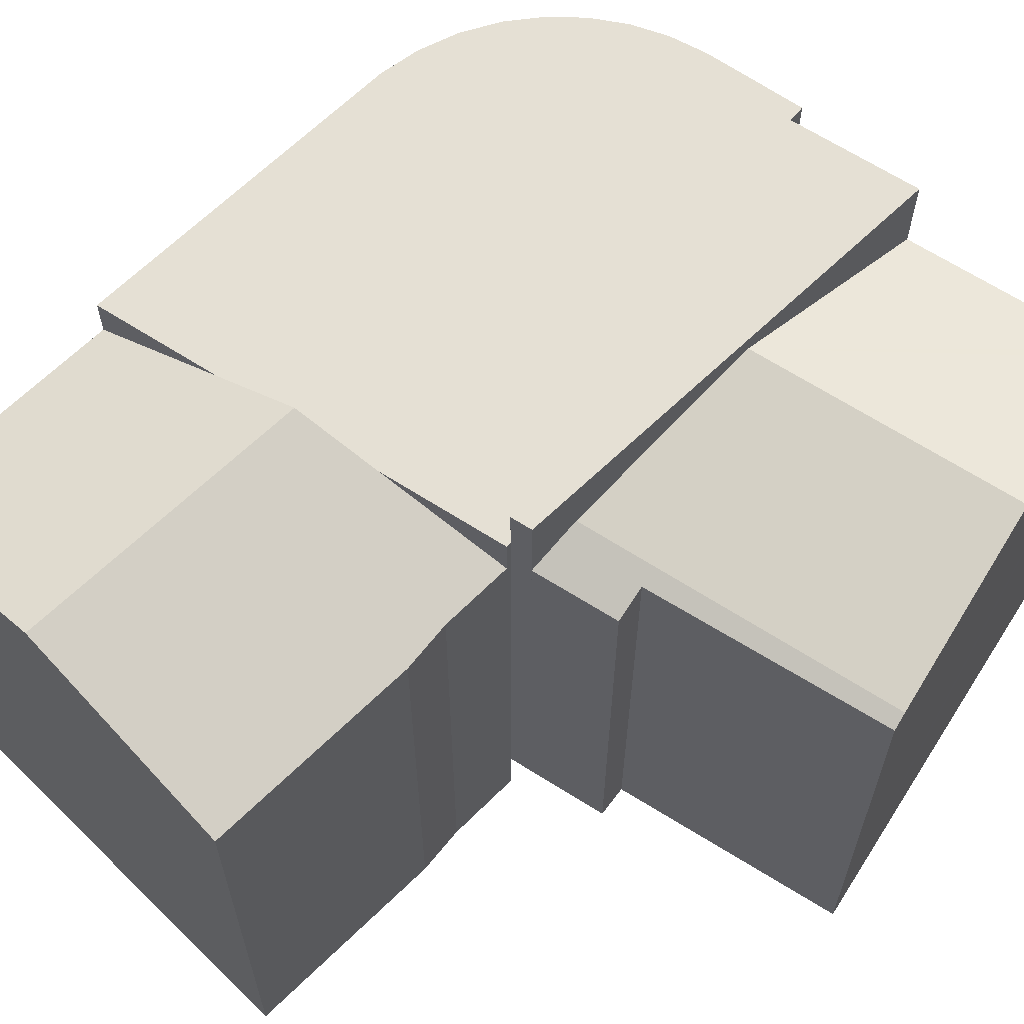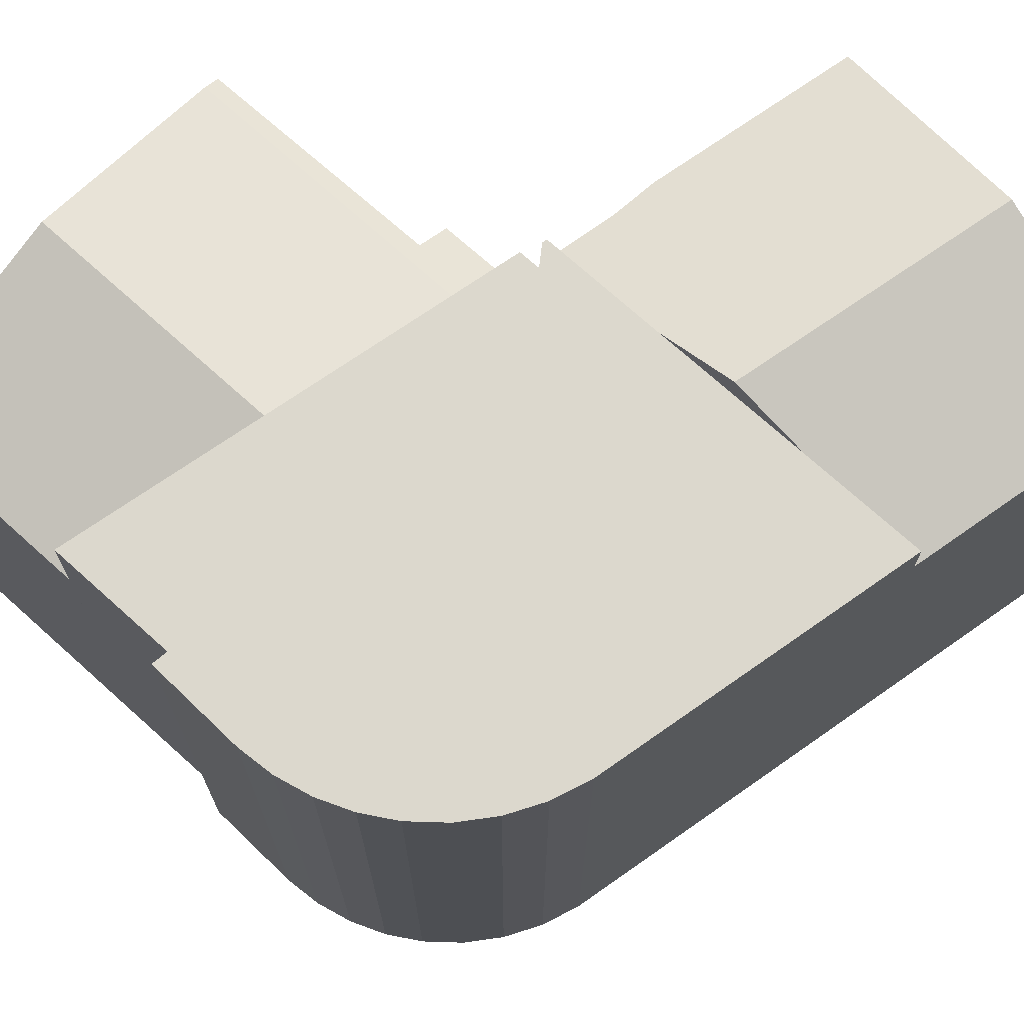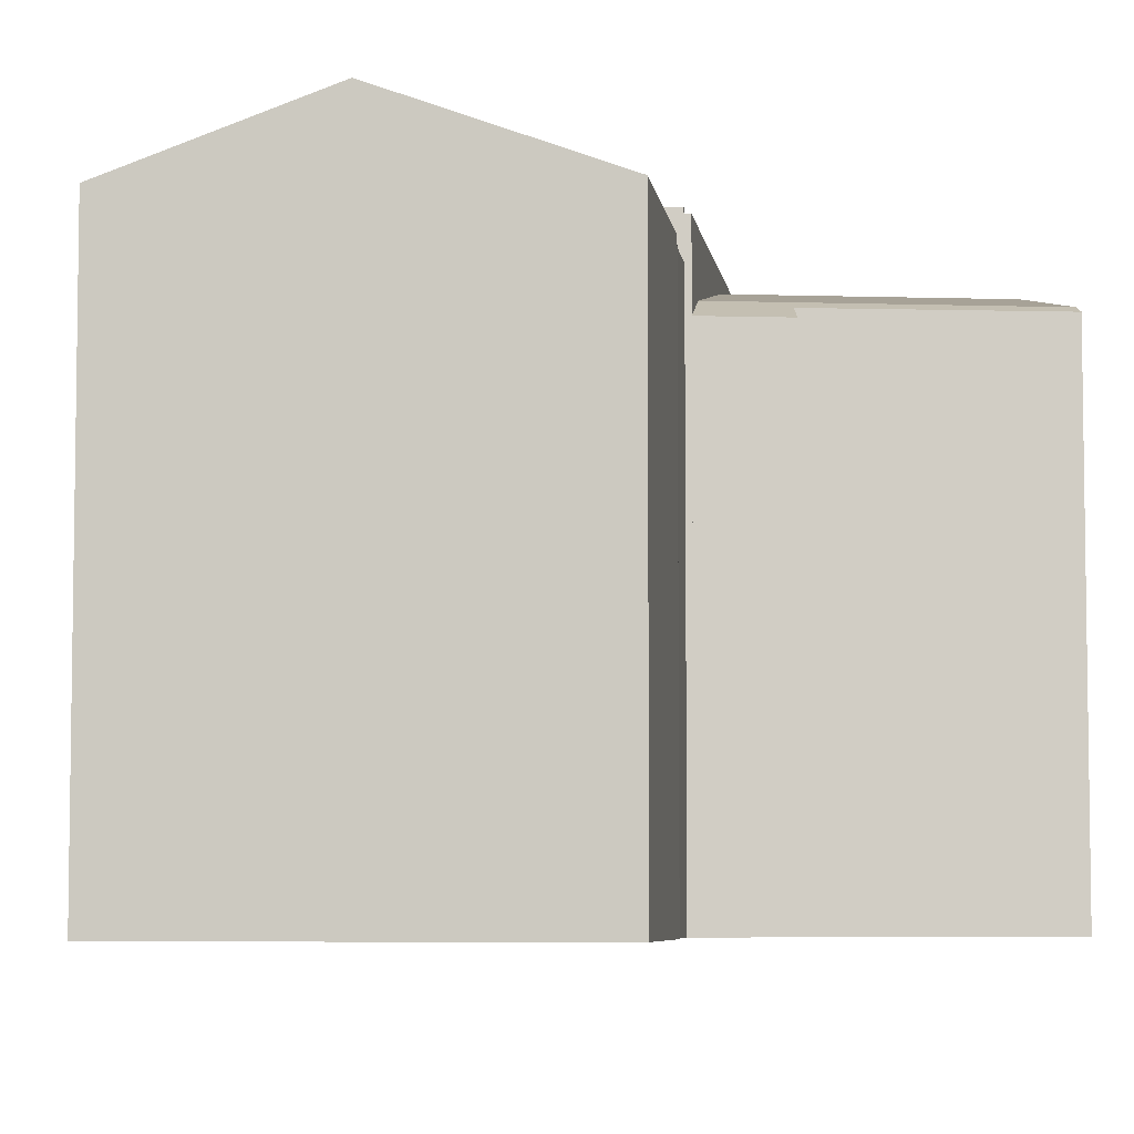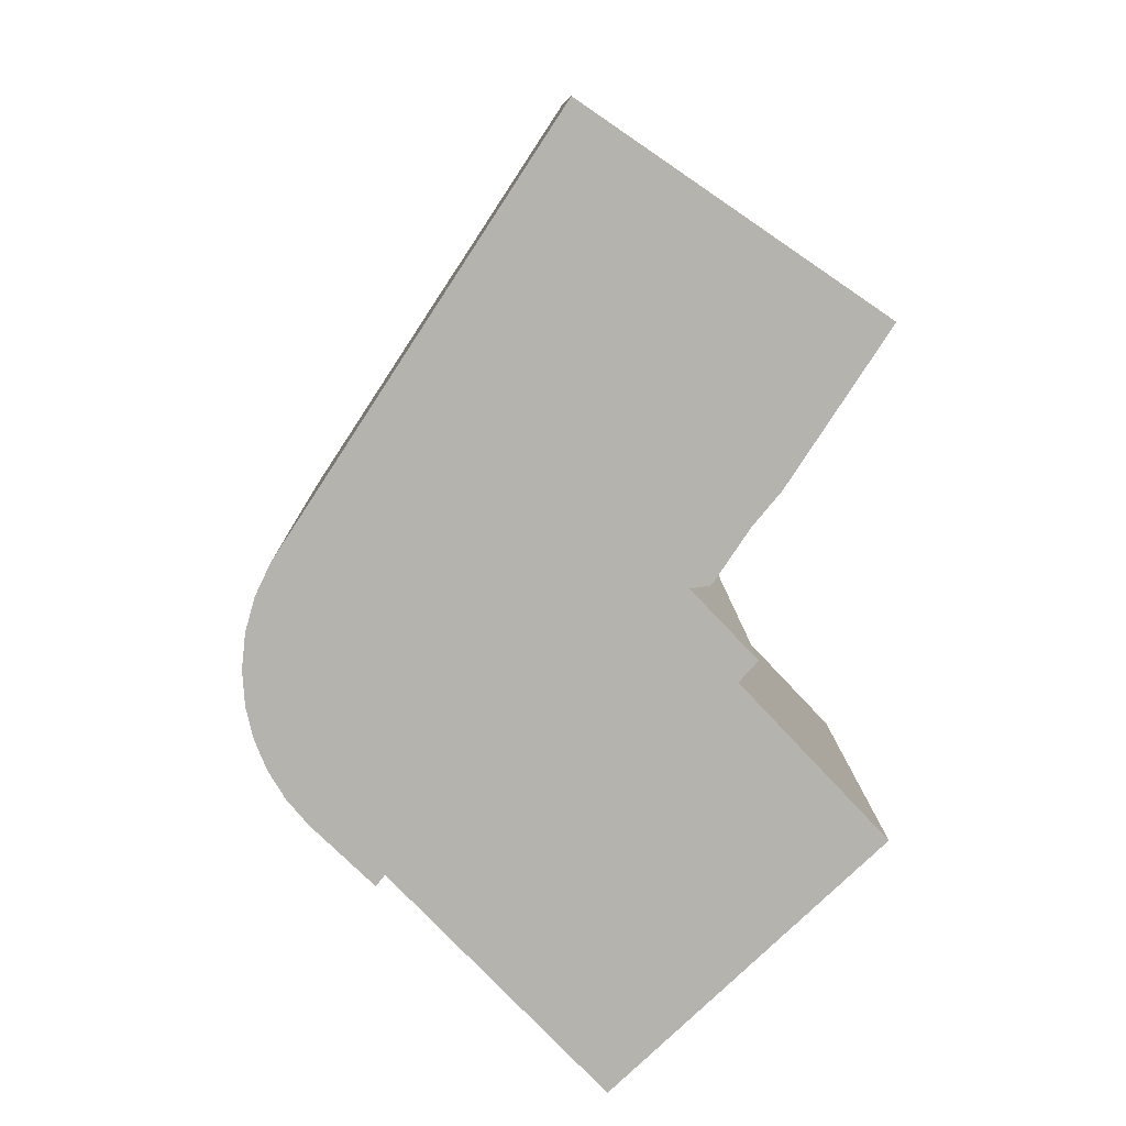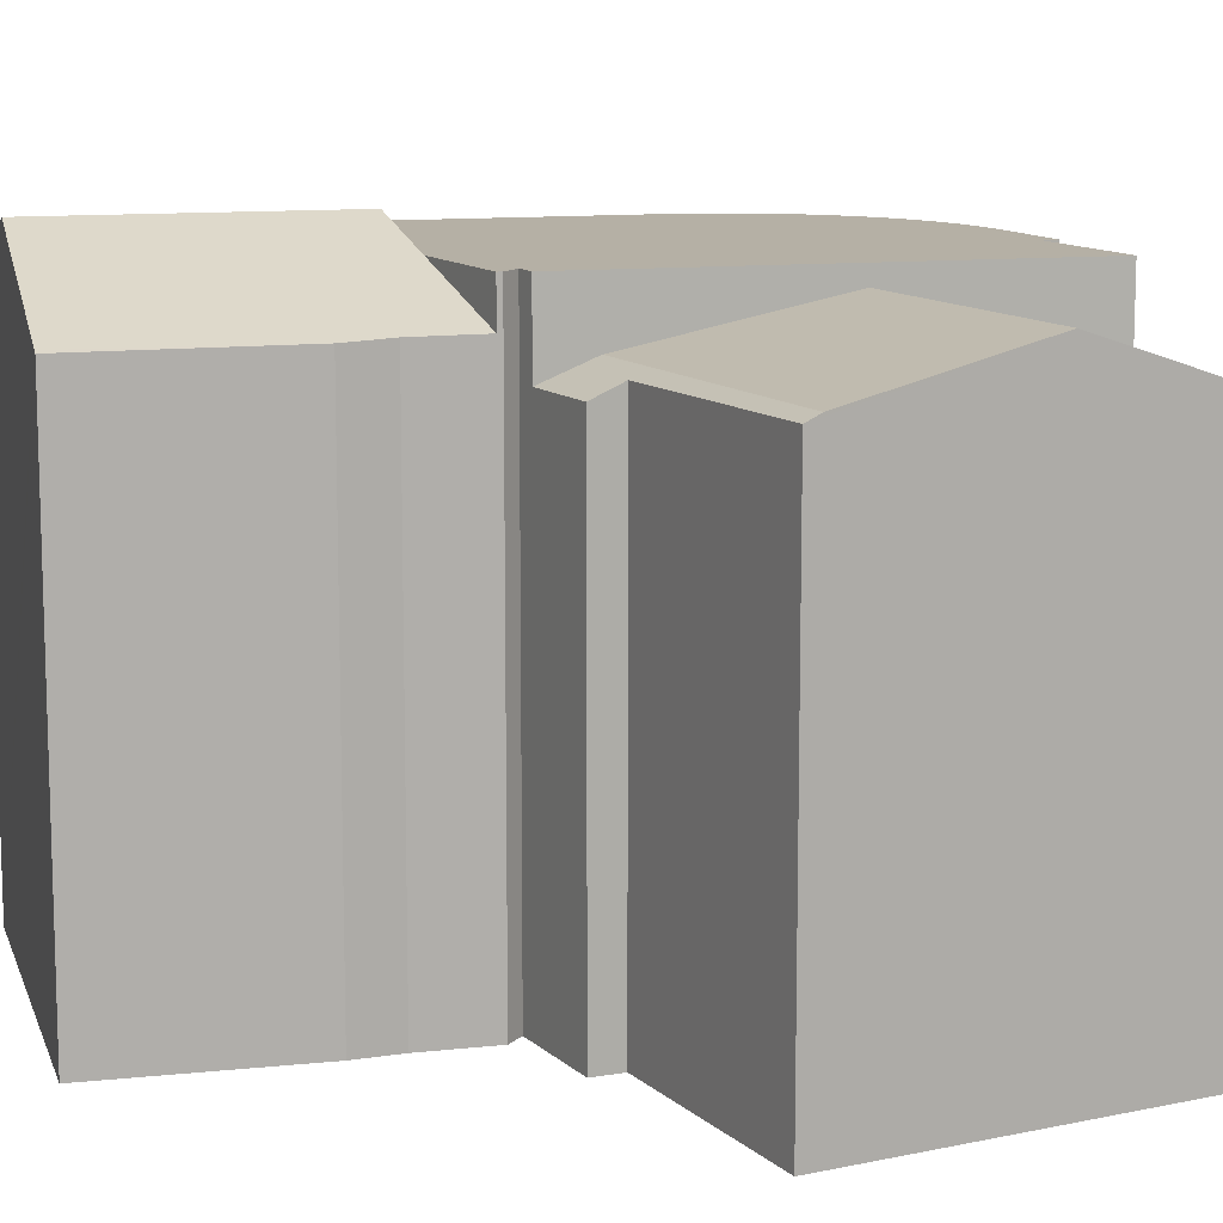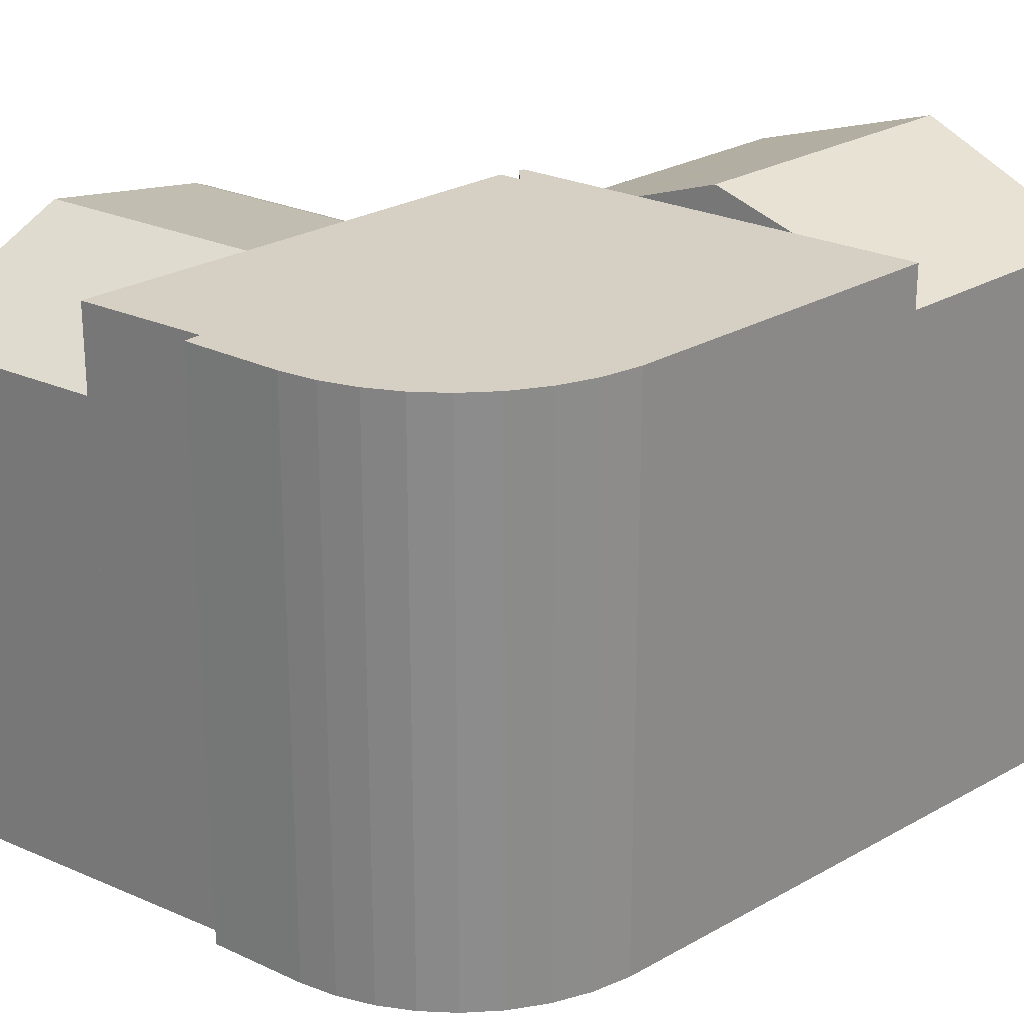
<metadata>
{"format":"obj","ext":"obj","renderer":"f3d","projection":"perspective","resolution":1024,"background":"white","views":[{"elev":65.5,"azim":78.9,"up":"+Y"},{"elev":72.4,"azim":-91.8,"up":"+Y"},{"elev":-5.9,"azim":40.8,"up":"+Y"},{"elev":10.2,"azim":-1.1,"up":"+Z"},{"elev":11.7,"azim":109.1,"up":"+Y"},{"elev":26.2,"azim":-98.8,"up":"+Y"}]}
</metadata>
<code>
v  18.72 17.57 6.226
v  22.38 17.61 12.12
v  22.52 17.55 12.03
v  16.8 20.05 15.92
v  18.1 17.61 5.478
v  17.7 17.64 5
v  16.4 17.66 3.066
v  13.52 19.12 6.066
v  11.68 20.05 7.974
v  9.848 19.12 9.882
v  7.019 17.68 12.82
v  9.251 17.7 16.22
v  9.352 17.7 16.38
v  10.65 17.71 18.35
v  10.78 17.71 18.55
v  11.45 17.71 19.57
v  18.72 -3.812e-16 6.226
v  22.52 -7.367e-16 12.03
v  17.7 -3.062e-16 5
v  18.1 -3.354e-16 5.478
v  16.4 -1.877e-16 3.066
v  7.019 -7.852e-16 12.82
v  13.52 -3.714e-16 6.066
v  11.68 -4.883e-16 7.974
v  9.848 -6.051e-16 9.882
v  9.352 -1.003e-15 16.38
v  11.45 -1.198e-15 19.57
v  9.251 -9.932e-16 16.22
v  10.65 -1.124e-15 18.35
v  10.78 -1.136e-15 18.55
v  16.8 -9.749e-16 15.92
v  22.38 -7.424e-16 12.12
v  11.52 18.51 -4.731
v  22.35 17.09 -6.65
v  17.64 18.51 -11.1
v  15.12 17.09 0.863
v  13.05 16.4 -15.43
v  12.77 16.27 -15.7
v  12.41 16.27 -15.32
v  11.38 16.27 -14.24
v  7.795 16.28 -10.51
v  16.05 16.37 2.299
v  18 16.38 0.249
v  17.3 16.83 -0.532
v  22.72 16.87 -6.298
v  22.72 3.856e-16 -6.298
v  22.35 4.072e-16 -6.65
v  12.77 9.614e-16 -15.7
v  17.64 6.796e-16 -11.1
v  13.05 9.451e-16 -15.43
v  17.3 3.258e-17 -0.532
v  18 -1.525e-17 0.249
v  11.38 8.723e-16 -14.24
v  7.795 6.434e-16 -10.51
v  12.41 9.38e-16 -15.32
v  11.52 2.897e-16 -4.731
v  15.12 -5.284e-17 0.863
v  16.05 -1.408e-16 2.299
v  0 19.12 1.171e-15
v  0.354 19.12 -2.502
v  0.082 19.12 -1.315
v  0.807 19.12 -3.632
v  0.141 19.12 1.31
v  1.432 19.12 -4.678
v  0.5 19.12 2.578
v  2.211 19.12 -5.614
v  1.068 19.12 3.767
v  4.396 19.12 -7.743
v  7.019 19.12 12.82
v  4.537 19.12 -7.88
v  4.866 19.12 -7.453
v  7.795 19.12 -10.51
v  11.52 19.12 -4.731
v  15.12 19.12 0.863
v  11.68 19.12 7.974
v  15.56 19.12 2.814
v  16.4 19.12 3.066
v  16.31 19.12 2.927
v  16.05 19.12 2.299
v  15.56 -1.723e-16 2.814
v  16.31 -1.792e-16 2.927
v  4.866 4.564e-16 -7.453
v  4.537 4.825e-16 -7.88
v  2.211 3.438e-16 -5.614
v  4.396 4.741e-16 -7.743
v  1.432 2.864e-16 -4.678
v  0.807 2.224e-16 -3.632
v  0.354 1.532e-16 -2.502
v  0.082 8.052e-17 -1.315
v  0 0 0
v  0.141 -8.021e-17 1.31
v  0.5 -1.579e-16 2.578
v  1.068 -2.307e-16 3.767
g defaultobject
f 1 2 3
f 2 1 4
f 4 1 5
f 4 5 6
f 4 6 7
f 4 7 8
f 4 8 9
f 10 4 9
f 4 10 11
f 4 11 12
f 4 12 13
f 4 13 14
f 4 14 15
f 4 15 16
f 3 17 1
f 17 3 18
f 17 5 1
f 5 17 6
f 6 17 19
f 19 17 20
f 6 21 7
f 21 6 19
f 21 8 7
f 8 21 9
f 9 21 10
f 10 21 11
f 11 21 22
f 22 21 23
f 22 23 24
f 22 24 25
f 22 12 11
f 12 22 13
f 13 22 14
f 14 22 15
f 15 22 16
f 16 22 26
f 16 26 27
f 26 22 28
f 27 26 29
f 27 29 30
f 27 4 16
f 4 27 2
f 2 27 3
f 3 27 18
f 18 27 31
f 18 31 32
f 25 28 22
f 28 25 26
f 26 25 29
f 29 25 30
f 30 25 27
f 27 25 31
f 31 25 24
f 31 24 23
f 31 23 32
f 32 23 21
f 32 21 19
f 32 19 20
f 32 20 17
f 32 17 18
f 33 34 35
f 34 33 36
f 37 33 35
f 33 37 38
f 33 38 39
f 33 39 40
f 33 40 41
f 42 43 36
f 44 36 43
f 34 36 44
f 45 34 44
f 45 35 34
f 35 45 46
f 35 46 37
f 37 46 38
f 38 46 47
f 38 47 48
f 48 47 49
f 48 49 50
f 43 51 44
f 51 43 52
f 48 39 38
f 39 48 40
f 40 48 41
f 41 48 53
f 41 53 54
f 53 48 55
f 54 33 41
f 33 54 36
f 36 54 42
f 42 54 56
f 42 56 57
f 42 57 58
f 44 46 45
f 46 44 51
f 42 52 43
f 52 42 58
f 57 52 58
f 52 57 56
f 52 56 51
f 51 56 46
f 46 56 47
f 47 56 54
f 47 54 49
f 49 54 50
f 50 54 53
f 50 53 55
f 50 55 48
f 59 60 61
f 60 59 62
f 62 59 63
f 62 63 64
f 64 63 65
f 64 65 66
f 66 65 67
f 66 67 68
f 68 67 69
f 68 69 70
f 70 69 71
f 71 69 72
f 72 69 73
f 73 69 10
f 73 10 74
f 74 10 75
f 74 75 8
f 74 8 76
f 76 8 77
f 76 77 78
f 79 74 76
f 80 79 76
f 79 80 58
f 22 10 69
f 10 22 75
f 75 22 8
f 8 22 77
f 77 22 21
f 21 22 25
f 21 25 24
f 21 24 23
f 21 78 77
f 78 21 81
f 58 74 79
f 74 58 73
f 73 58 72
f 72 58 54
f 54 58 56
f 56 58 57
f 82 70 71
f 70 82 83
f 81 76 78
f 76 81 80
f 54 71 72
f 71 54 82
f 83 68 70
f 68 83 66
f 66 83 84
f 84 83 85
f 84 64 66
f 64 84 86
f 86 62 64
f 62 86 87
f 87 60 62
f 60 87 88
f 88 61 60
f 61 88 89
f 89 59 61
f 59 89 90
f 90 63 59
f 63 90 91
f 91 65 63
f 65 91 92
f 92 67 65
f 67 92 93
f 93 69 67
f 69 93 22
f 83 82 85
f 85 80 84
f 80 85 58
f 58 85 57
f 57 85 82
f 57 82 54
f 57 54 56
f 93 25 22
f 25 93 92
f 25 92 91
f 25 91 24
f 24 91 90
f 24 90 89
f 24 89 88
f 24 88 23
f 23 88 87
f 23 87 86
f 23 86 80
f 23 80 21
f 80 86 84
f 21 80 81

</code>
